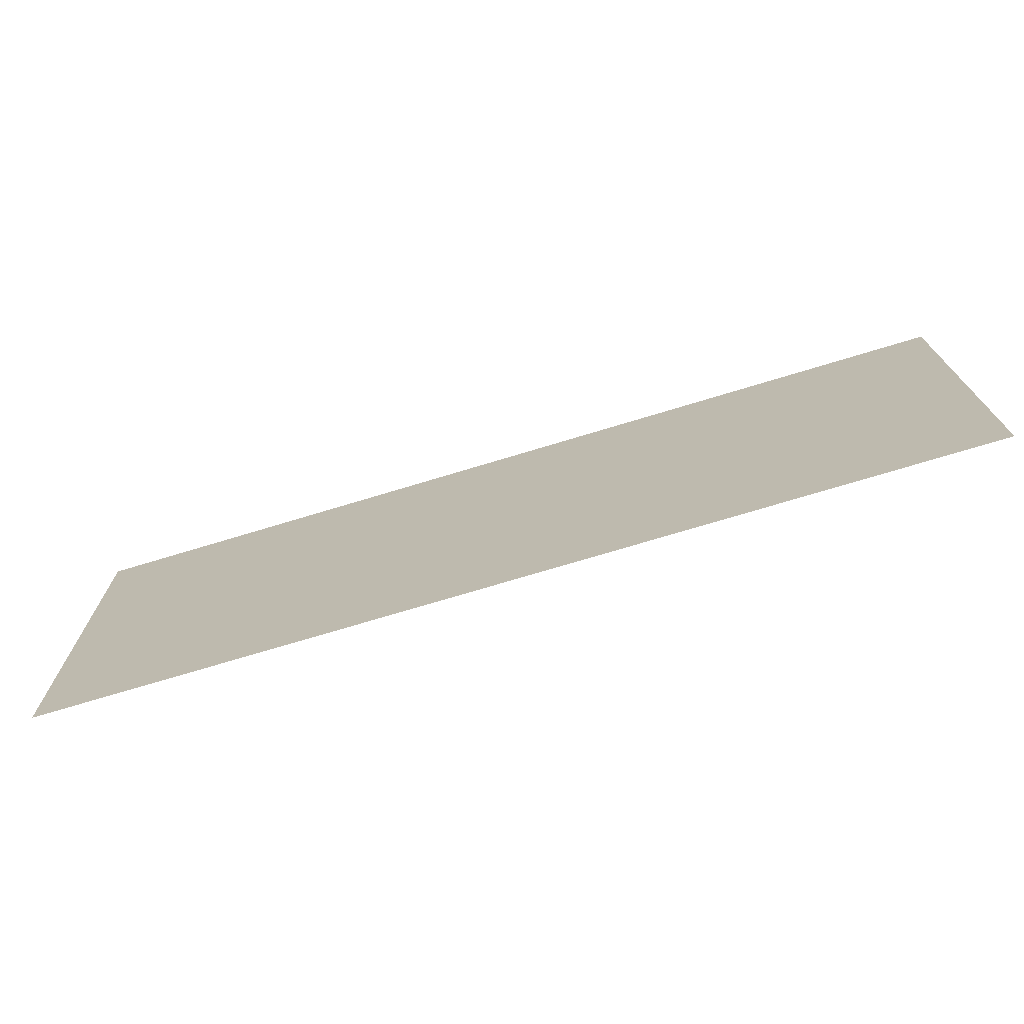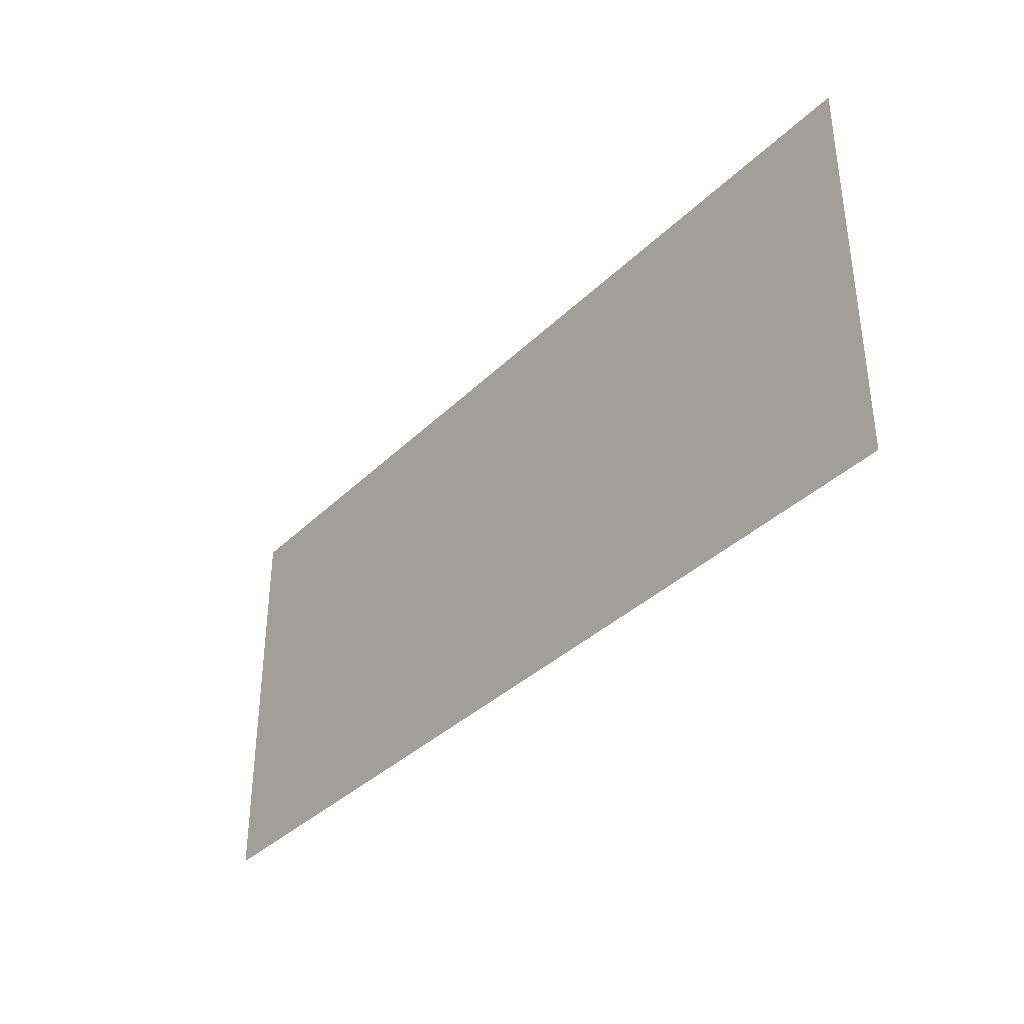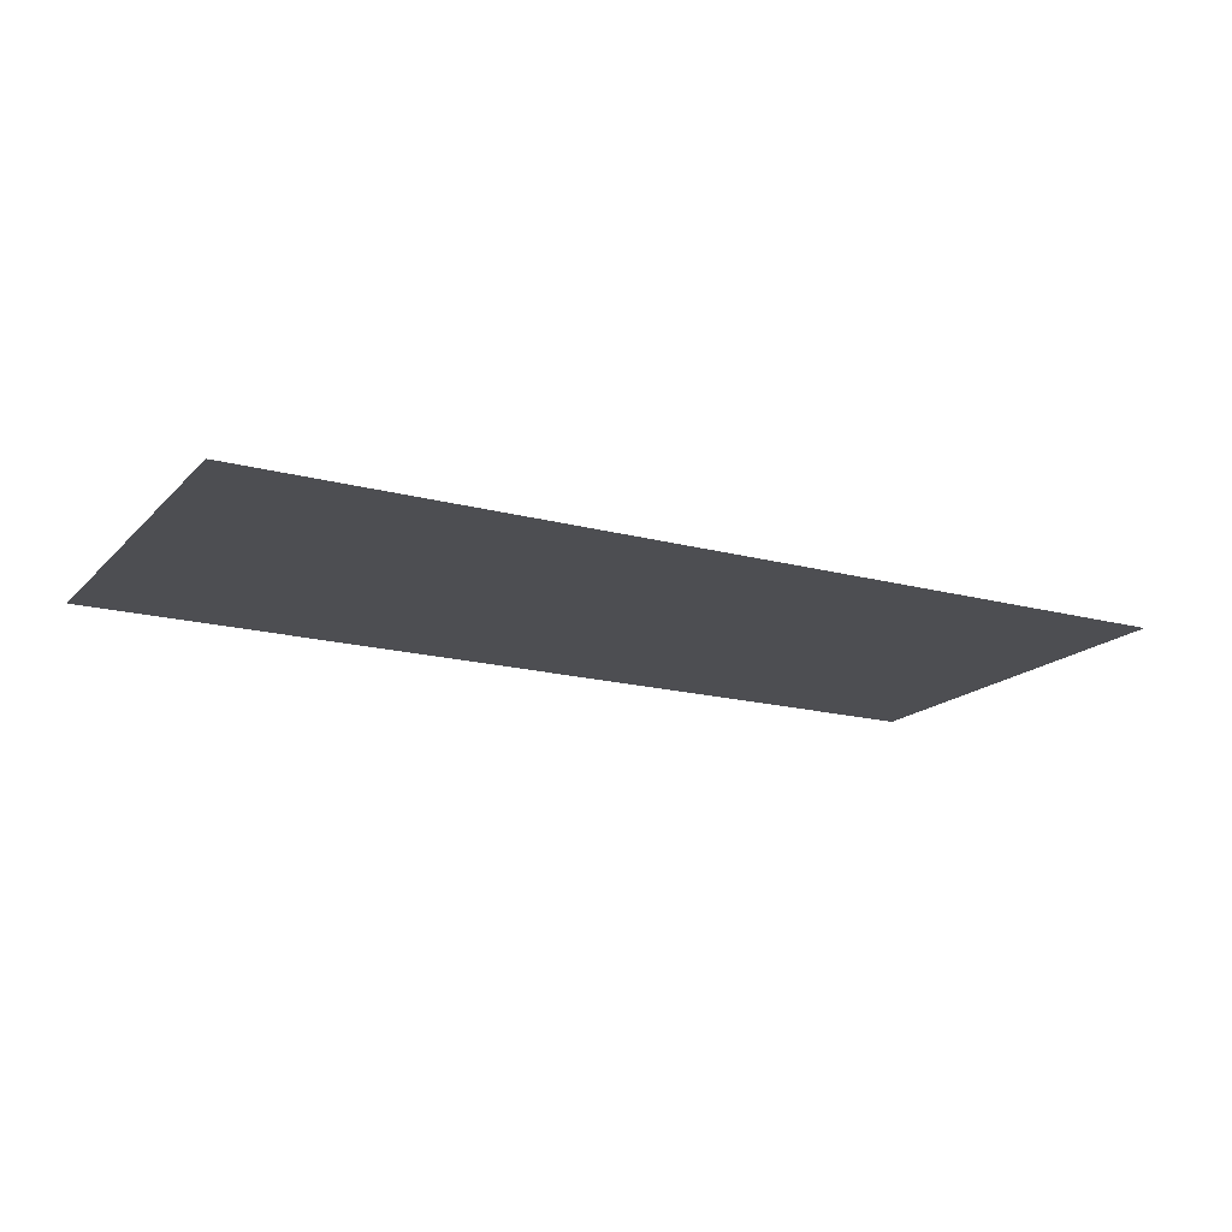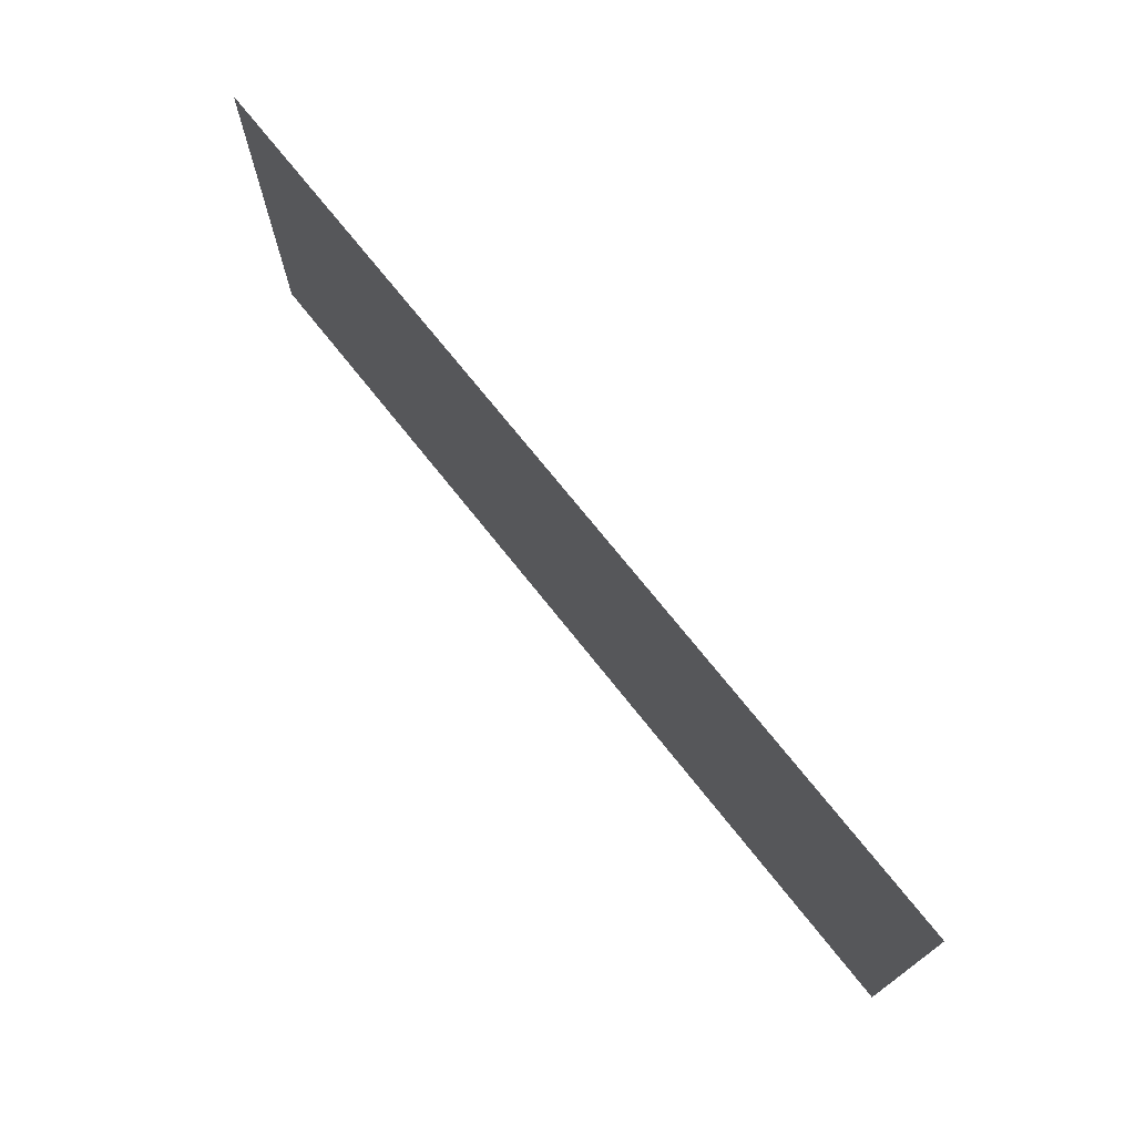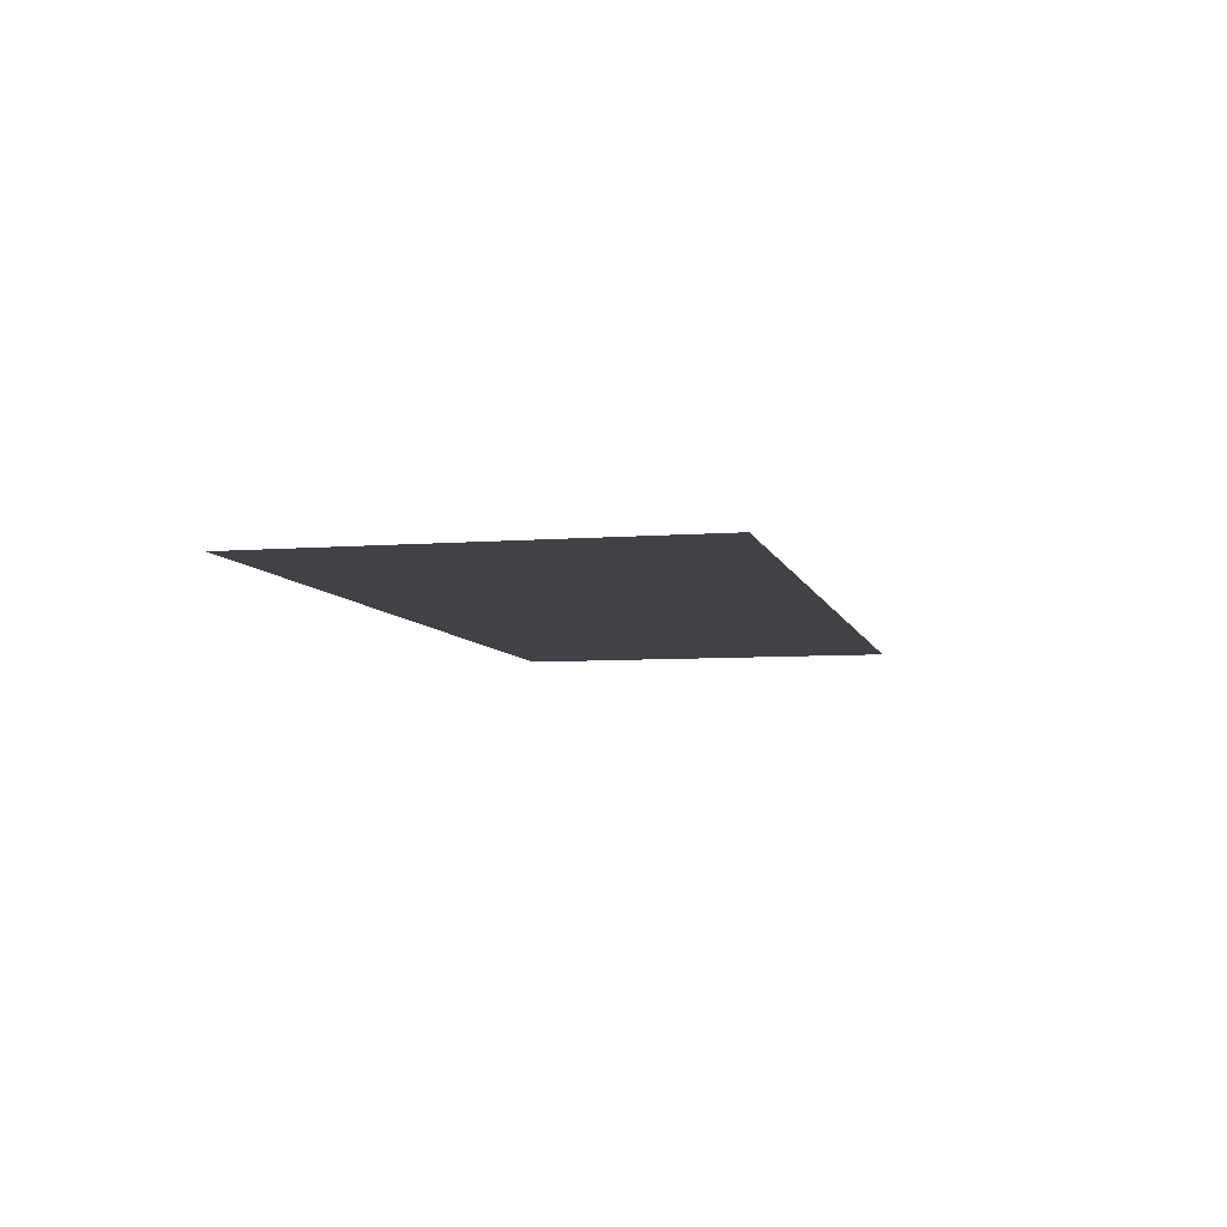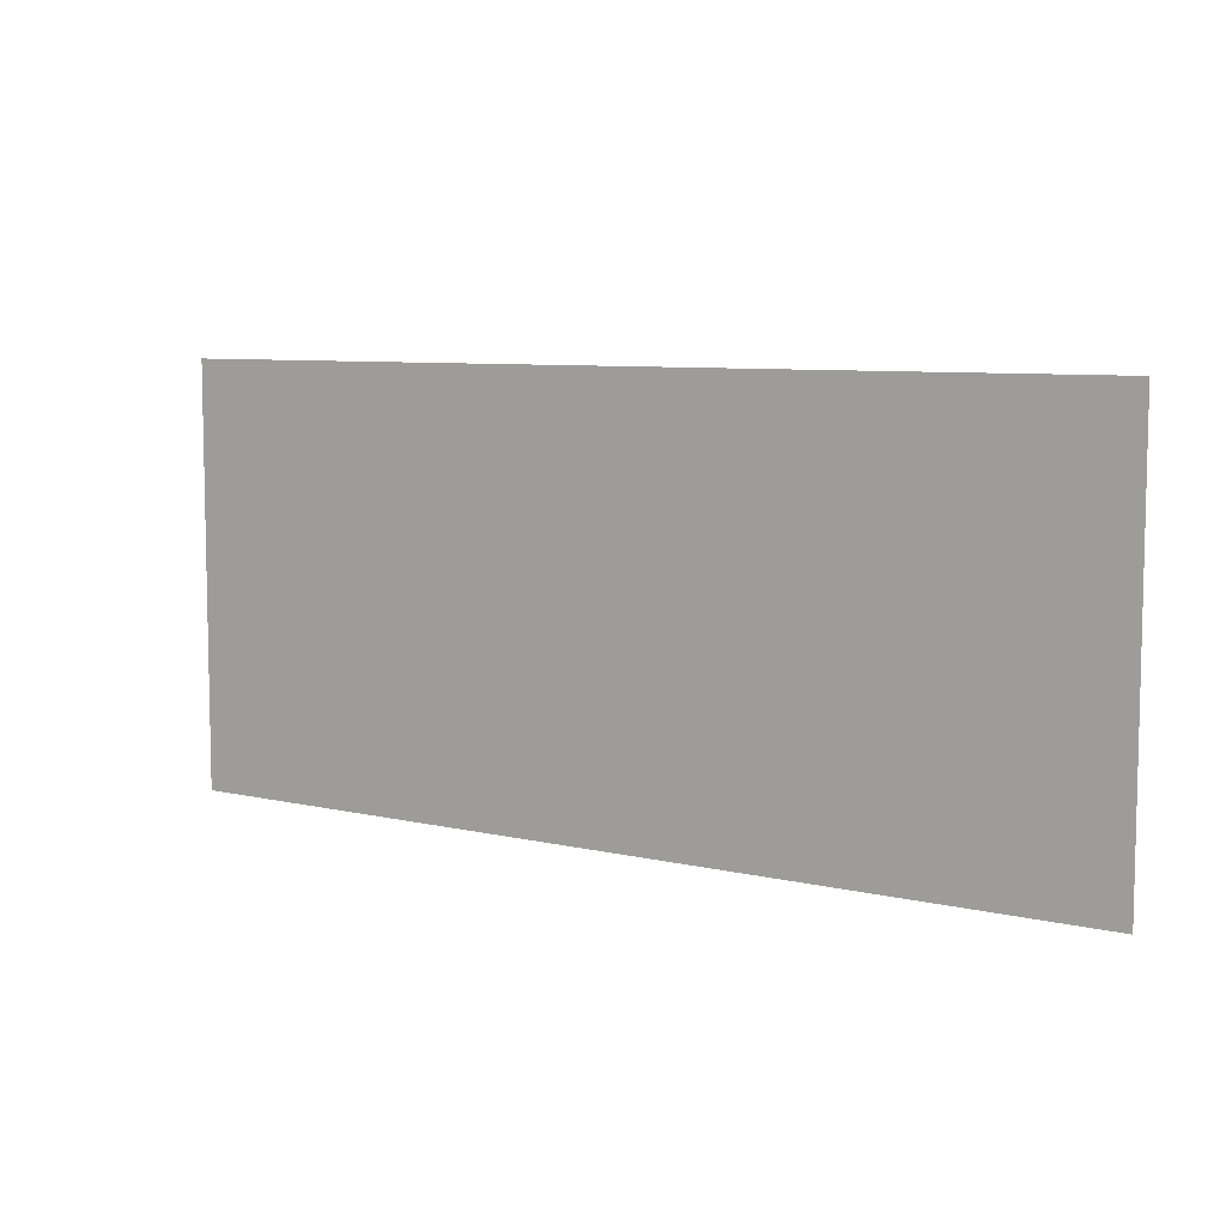
<metadata>
{"format":"obj","ext":"obj","renderer":"f3d","projection":"perspective","resolution":1024,"background":"white","views":[{"elev":-72.6,"azim":-163.1,"up":"+Y"},{"elev":-36.5,"azim":51.2,"up":"+Y"},{"elev":-17.2,"azim":151.6,"up":"+Z"},{"elev":72.9,"azim":51.5,"up":"+Y"},{"elev":-6.6,"azim":-76.9,"up":"+Z"},{"elev":7.6,"azim":-146.2,"up":"+Y"}]}
</metadata>
<code>
v -23 -58 0
v -24 -58 0
v -24 -57 0
v -23 -57 0
v -22 -58 0
v -23 -58 0
v -23 -57 0
v -22 -57 0
v -21 -58 0
v -22 -58 0
v -22 -57 0
v -21 -57 0
v -20 -58 0
v -21 -58 0
v -21 -57 0
v -20 -57 0
v -19 -58 0
v -20 -58 0
v -20 -57 0
v -19 -57 0
v -18 -58 0
v -19 -58 0
v -19 -57 0
v -18 -57 0
v -17 -58 0
v -18 -58 0
v -18 -57 0
v -17 -57 0
v -16 -58 0
v -17 -58 0
v -17 -57 0
v -16 -57 0
v -15 -58 0
v -16 -58 0
v -16 -57 0
v -15 -57 0
v -23 -59 0
v -24 -59 0
v -24 -58 0
v -23 -58 0
v -22 -59 0
v -23 -59 0
v -23 -58 0
v -22 -58 0
v -21 -59 0
v -22 -59 0
v -22 -58 0
v -21 -58 0
v -20 -59 0
v -21 -59 0
v -21 -58 0
v -20 -58 0
v -19 -59 0
v -20 -59 0
v -20 -58 0
v -19 -58 0
v -18 -59 0
v -19 -59 0
v -19 -58 0
v -18 -58 0
v -17 -59 0
v -18 -59 0
v -18 -58 0
v -17 -58 0
v -16 -59 0
v -17 -59 0
v -17 -58 0
v -16 -58 0
v -15 -59 0
v -16 -59 0
v -16 -58 0
v -15 -58 0
v -23 -60 0
v -24 -60 0
v -24 -59 0
v -23 -59 0
v -22 -60 0
v -23 -60 0
v -23 -59 0
v -22 -59 0
v -21 -60 0
v -22 -60 0
v -22 -59 0
v -21 -59 0
v -20 -60 0
v -21 -60 0
v -21 -59 0
v -20 -59 0
v -19 -60 0
v -20 -60 0
v -20 -59 0
v -19 -59 0
v -18 -60 0
v -19 -60 0
v -19 -59 0
v -18 -59 0
v -17 -60 0
v -18 -60 0
v -18 -59 0
v -17 -59 0
v -16 -60 0
v -17 -60 0
v -17 -59 0
v -16 -59 0
v -15 -60 0
v -16 -60 0
v -16 -59 0
v -15 -59 0
v -23 -61 0
v -24 -61 0
v -24 -60 0
v -23 -60 0
v -22 -61 0
v -23 -61 0
v -23 -60 0
v -22 -60 0
v -21 -61 0
v -22 -61 0
v -22 -60 0
v -21 -60 0
v -20 -61 0
v -21 -61 0
v -21 -60 0
v -20 -60 0
v -19 -61 0
v -20 -61 0
v -20 -60 0
v -19 -60 0
v -18 -61 0
v -19 -61 0
v -19 -60 0
v -18 -60 0
v -17 -61 0
v -18 -61 0
v -18 -60 0
v -17 -60 0
v -16 -61 0
v -17 -61 0
v -17 -60 0
v -16 -60 0
v -15 -61 0
v -16 -61 0
v -16 -60 0
v -15 -60 0
g RightCityHall_mesh_0006
f 1 2 3 4
f 5 6 7 8
f 9 10 11 12
f 13 14 15 16
f 17 18 19 20
f 21 22 23 24
f 25 26 27 28
f 29 30 31 32
f 33 34 35 36
f 37 38 39 40
f 41 42 43 44
f 45 46 47 48
f 49 50 51 52
f 53 54 55 56
f 57 58 59 60
f 61 62 63 64
f 65 66 67 68
f 69 70 71 72
f 73 74 75 76
f 77 78 79 80
f 81 82 83 84
f 85 86 87 88
f 89 90 91 92
f 93 94 95 96
f 97 98 99 100
f 101 102 103 104
f 105 106 107 108
f 109 110 111 112
f 113 114 115 116
f 117 118 119 120
f 121 122 123 124
f 125 126 127 128
f 129 130 131 132
f 133 134 135 136
f 137 138 139 140
f 141 142 143 144

</code>
